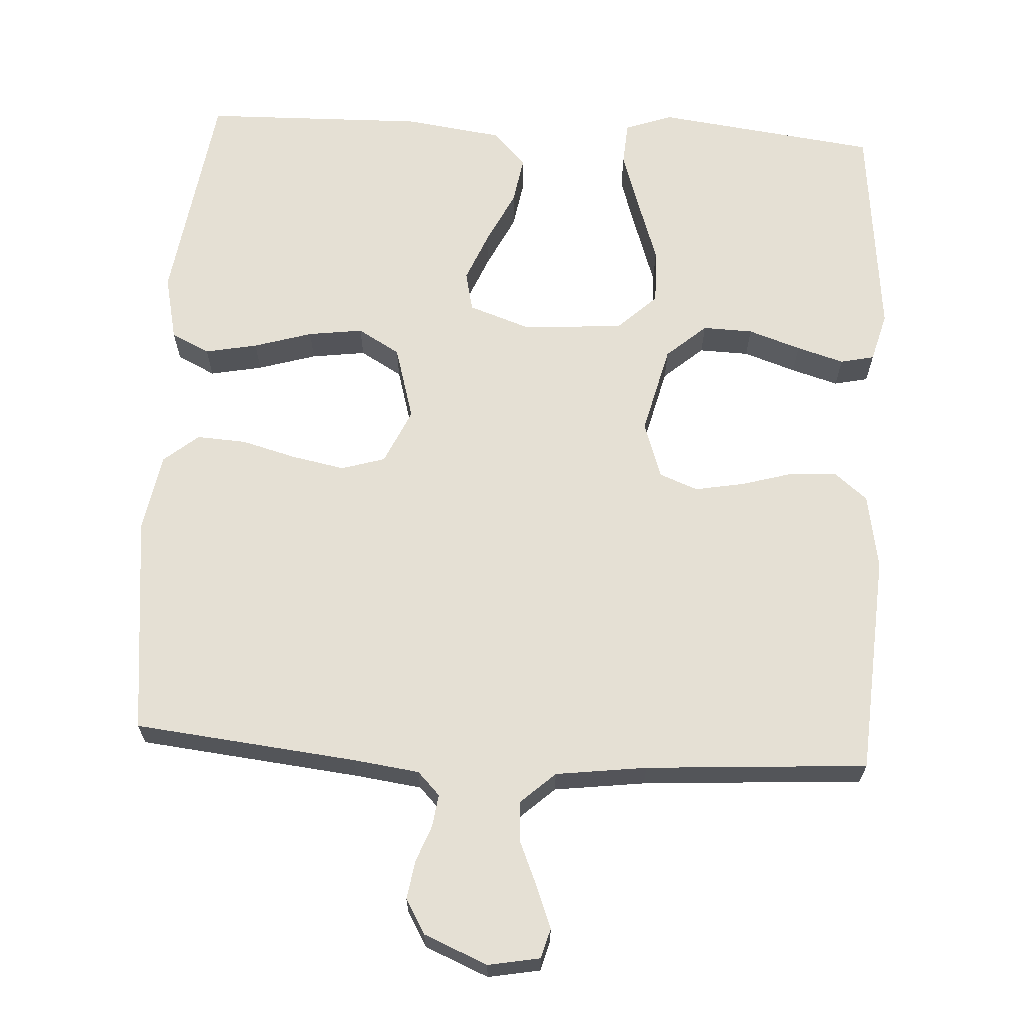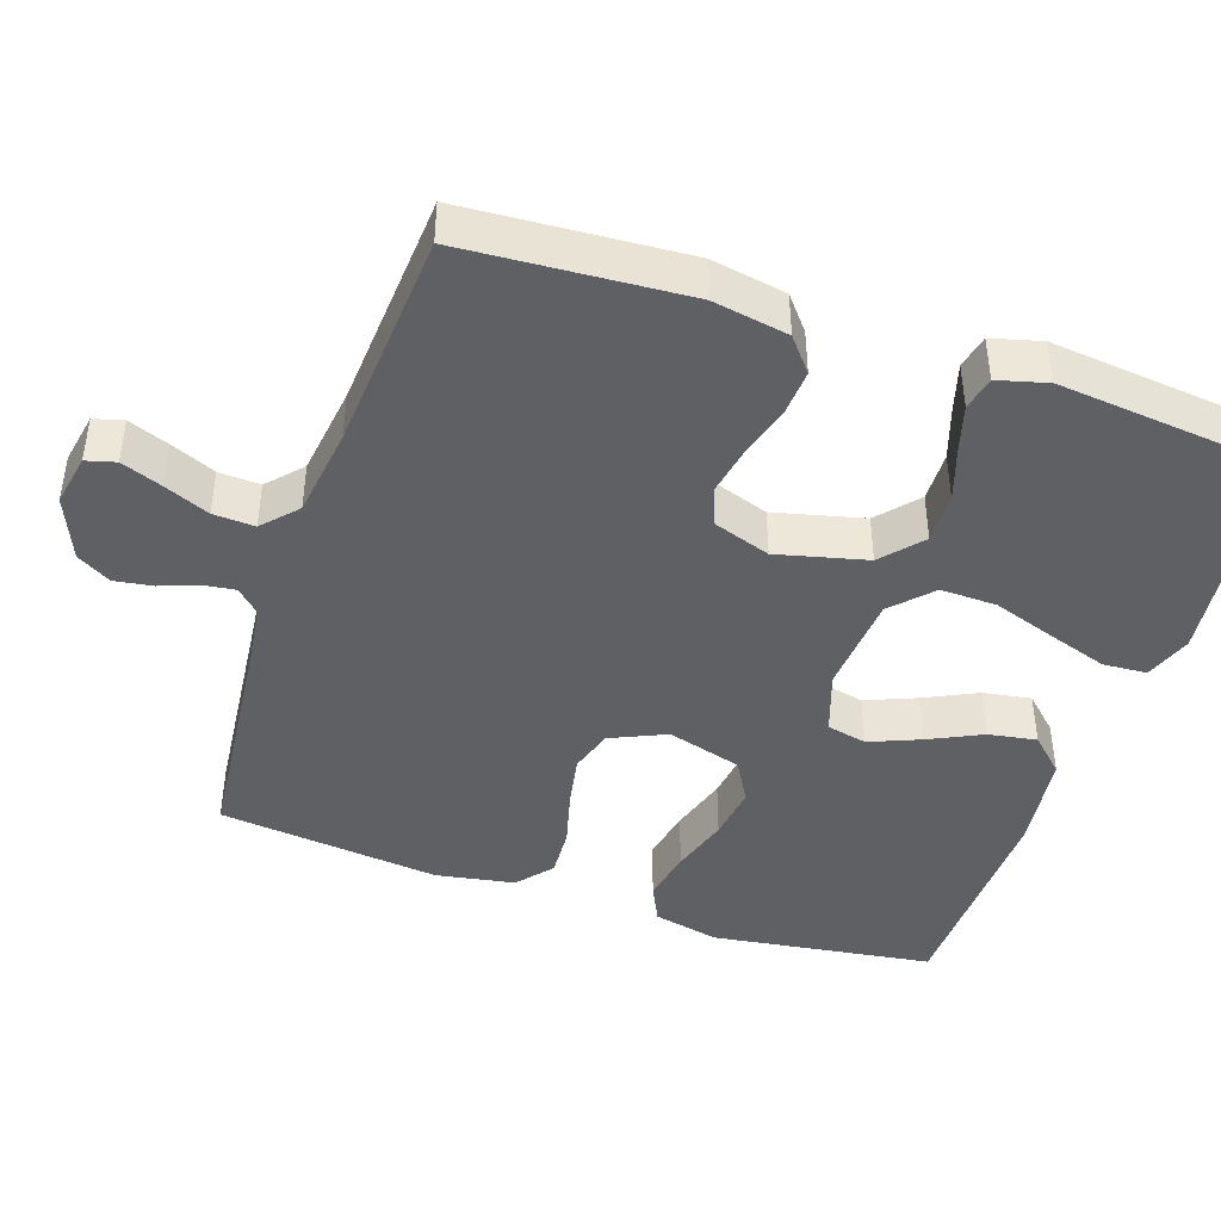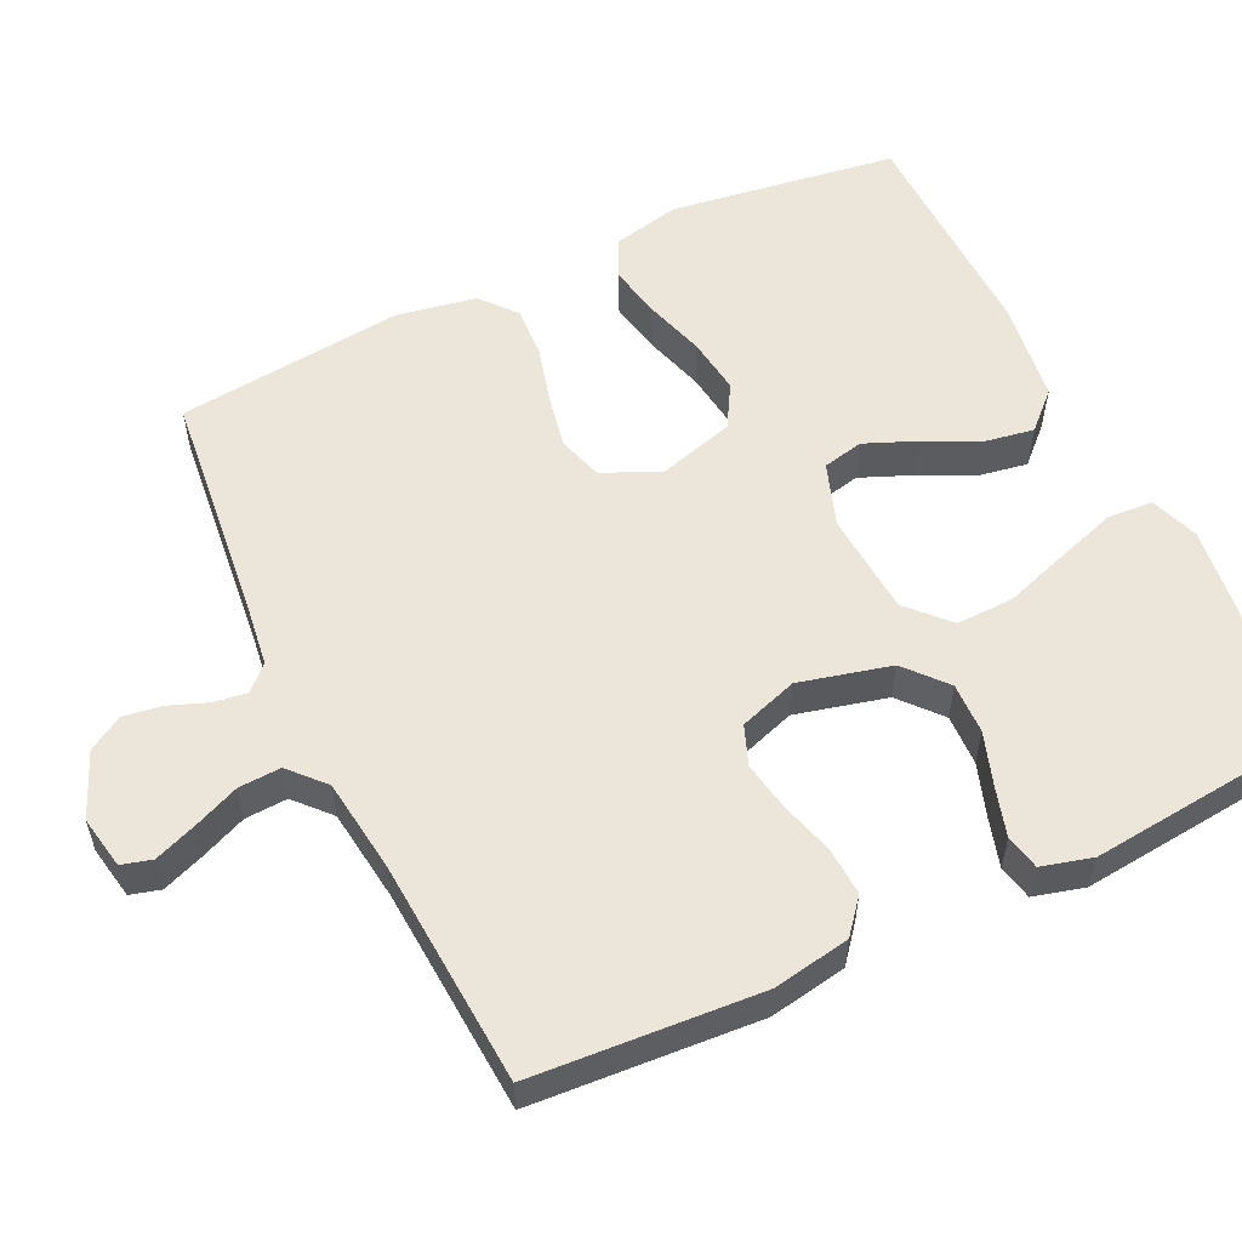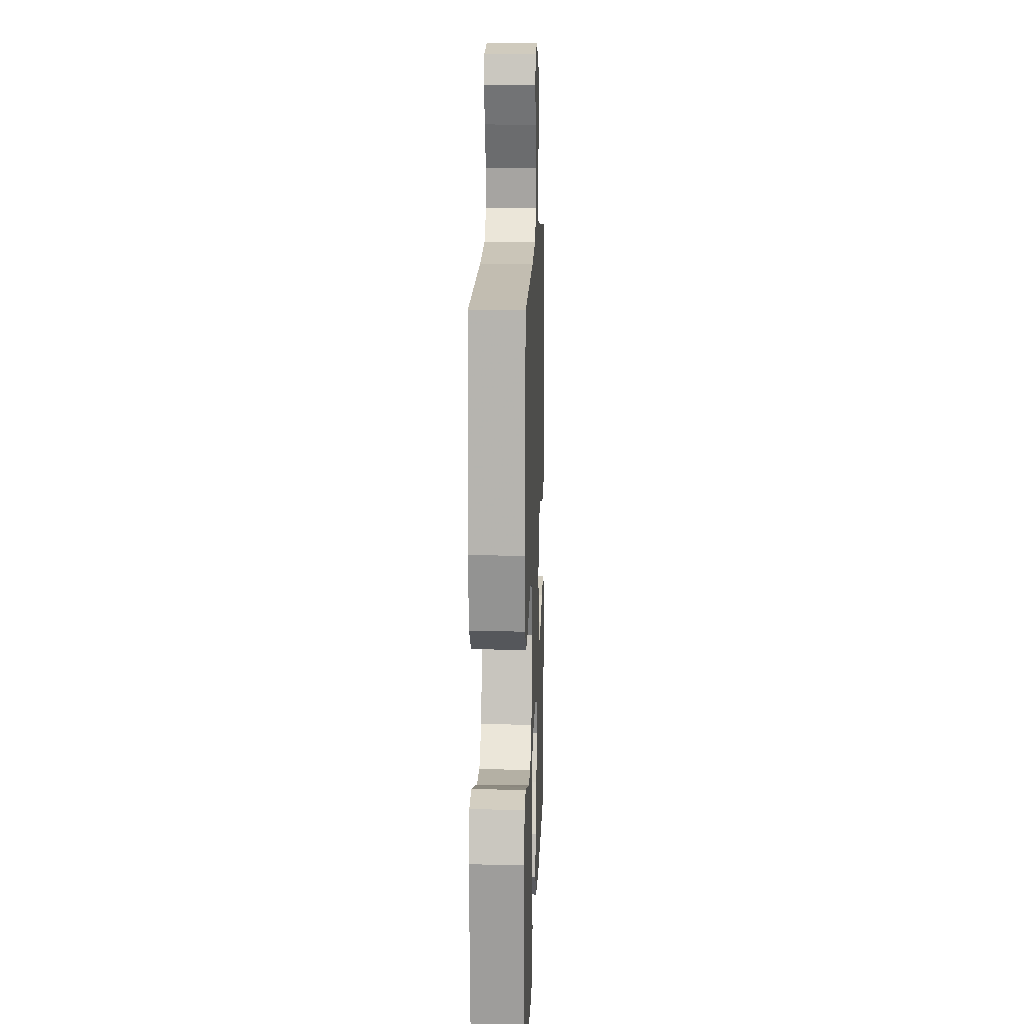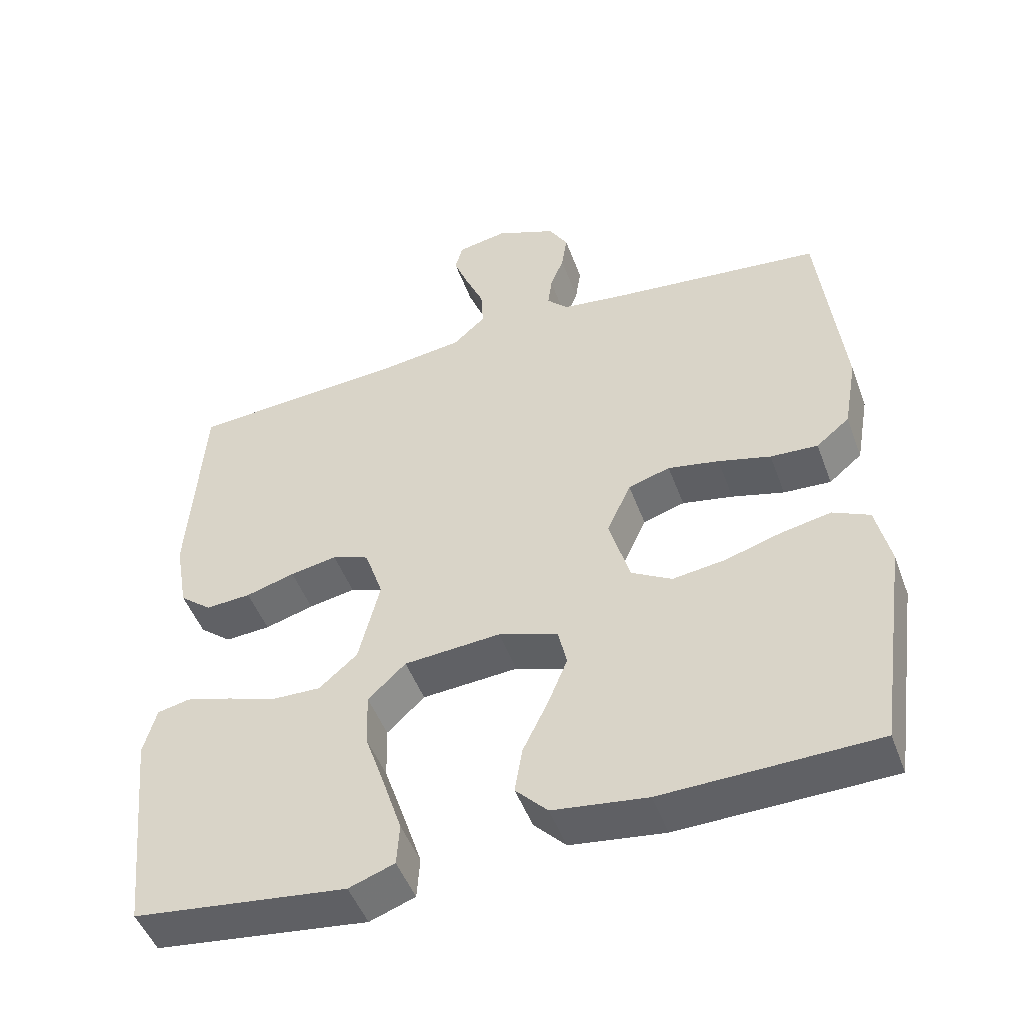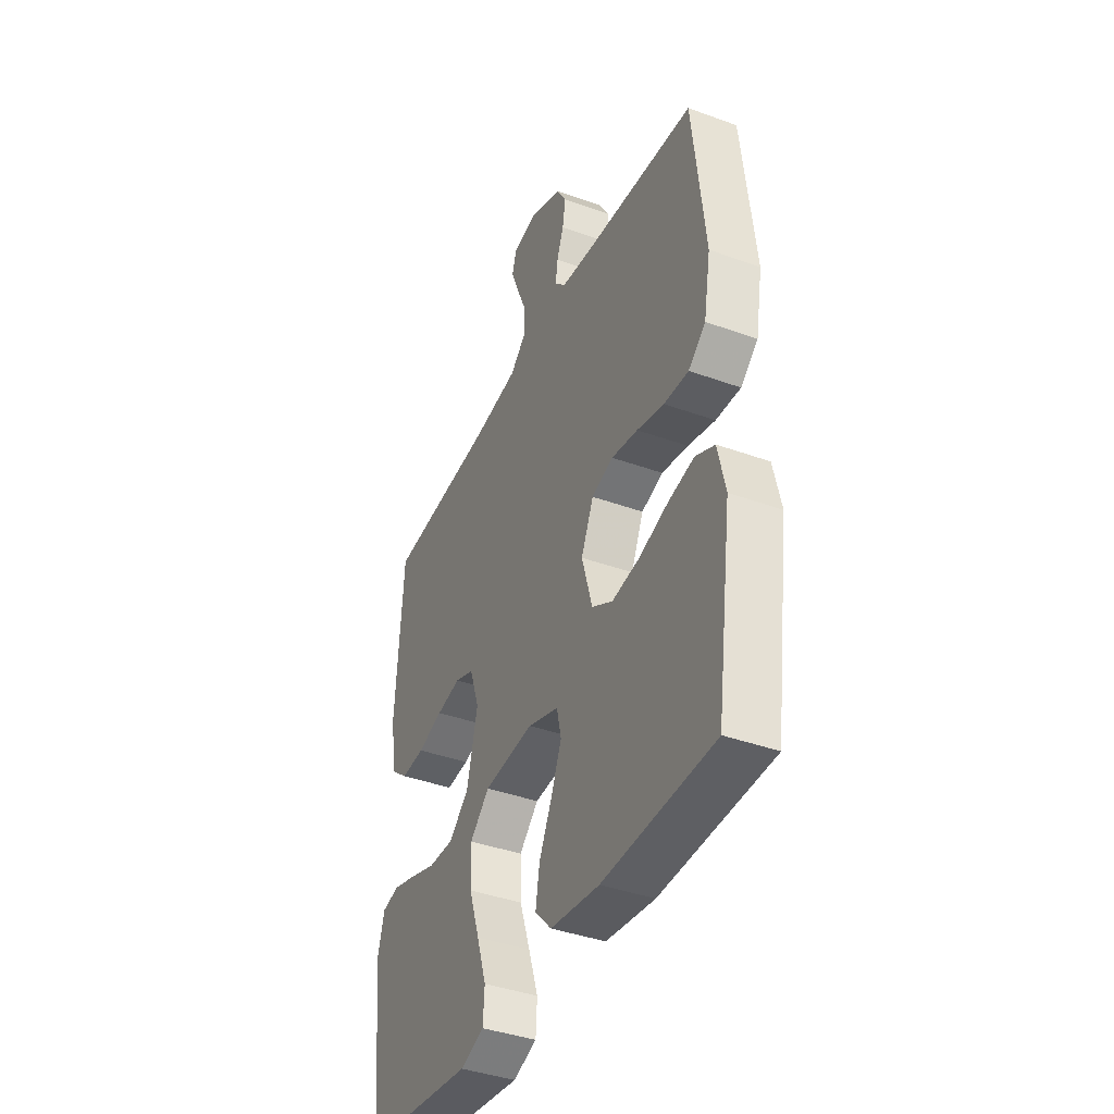
<metadata>
{"format":"obj","ext":"obj","renderer":"f3d","projection":"perspective","resolution":1024,"background":"white","views":[{"elev":65.7,"azim":3.3,"up":"+Y"},{"elev":-43.4,"azim":71.2,"up":"+Y"},{"elev":56.0,"azim":64.5,"up":"+Y"},{"elev":13.1,"azim":92.1,"up":"+Z"},{"elev":-48.7,"azim":-160.1,"up":"+Z"},{"elev":-40.1,"azim":-114.1,"up":"+Z"}]}
</metadata>
<code>
v -0.5 0.07 0.5
v -0.2 0.07 0.532
v -0.11 0.07 0.544
v -0.08 0.07 0.575
v -0.086 0.07 0.619
v -0.105 0.07 0.669
v -0.113 0.07 0.721
v -0.086 0.07 0.767
v 0 0.07 0.803
v 0.07 0.07 0.79
v 0.081 0.07 0.75
v 0.06 0.07 0.695
v 0.034 0.07 0.634
v 0.031 0.07 0.578
v 0.077 0.07 0.536
v 0.2 0.07 0.52
v 0.5 0.07 0.5
v 0.52 0.07 0.2
v 0.502 0.07 0.098
v 0.457 0.07 0.061
v 0.393 0.07 0.065
v 0.324 0.07 0.085
v 0.258 0.07 0.097
v 0.206 0.07 0.077
v 0.18 0.07 0
v 0.21 0.07 -0.121
v 0.264 0.07 -0.168
v 0.332 0.07 -0.166
v 0.403 0.07 -0.142
v 0.467 0.07 -0.123
v 0.513 0.07 -0.133
v 0.531 0.07 -0.2
v 0.5 0.07 -0.5
v 0.2 0.07 -0.538
v 0.136 0.07 -0.515
v 0.132 0.07 -0.456
v 0.158 0.07 -0.376
v 0.187 0.07 -0.29
v 0.189 0.07 -0.214
v 0.136 0.07 -0.164
v 0 0.07 -0.154
v -0.084 0.07 -0.183
v -0.096 0.07 -0.237
v -0.068 0.07 -0.305
v -0.033 0.07 -0.377
v -0.022 0.07 -0.442
v -0.067 0.07 -0.489
v -0.2 0.07 -0.507
v -0.5 0.07 -0.5
v -0.543 0.07 -0.2
v -0.523 0.07 -0.111
v -0.471 0.07 -0.086
v -0.4 0.07 -0.1
v -0.321 0.07 -0.124
v -0.247 0.07 -0.134
v -0.19 0.07 -0.101
v -0.161 0.07 0
v -0.195 0.07 0.075
v -0.254 0.07 0.093
v -0.326 0.07 0.079
v -0.4 0.07 0.059
v -0.467 0.07 0.055
v -0.514 0.07 0.094
v -0.533 0.07 0.2
v -0.5 0 0.5
v -0.2 0 0.532
v -0.11 0 0.544
v -0.08 0 0.575
v -0.086 0 0.619
v -0.105 0 0.669
v -0.113 0 0.721
v -0.086 0 0.767
v 0 0 0.803
v 0.07 0 0.79
v 0.081 0 0.75
v 0.06 0 0.695
v 0.034 0 0.634
v 0.031 0 0.578
v 0.077 0 0.536
v 0.2 0 0.52
v 0.5 0 0.5
v 0.52 0 0.2
v 0.502 0 0.098
v 0.457 0 0.061
v 0.393 0 0.065
v 0.324 0 0.085
v 0.258 0 0.097
v 0.206 0 0.077
v 0.18 0 0
v 0.21 0 -0.121
v 0.264 0 -0.168
v 0.332 0 -0.166
v 0.403 0 -0.142
v 0.467 0 -0.123
v 0.513 0 -0.133
v 0.531 0 -0.2
v 0.5 0 -0.5
v 0.2 0 -0.538
v 0.136 0 -0.515
v 0.132 0 -0.456
v 0.158 0 -0.376
v 0.187 0 -0.29
v 0.189 0 -0.214
v 0.136 0 -0.164
v 0 0 -0.154
v -0.084 0 -0.183
v -0.096 0 -0.237
v -0.068 0 -0.305
v -0.033 0 -0.377
v -0.022 0 -0.442
v -0.067 0 -0.489
v -0.2 0 -0.507
v -0.5 0 -0.5
v -0.543 0 -0.2
v -0.523 0 -0.111
v -0.471 0 -0.086
v -0.4 0 -0.1
v -0.321 0 -0.124
v -0.247 0 -0.134
v -0.19 0 -0.101
v -0.161 0 0
v -0.195 0 0.075
v -0.254 0 0.093
v -0.326 0 0.079
v -0.4 0 0.059
v -0.467 0 0.055
v -0.514 0 0.094
v -0.533 0 0.2
f 64 1 2
f 63 64 2
f 62 63 2
f 61 62 2
f 60 61 2
f 59 60 2 3
f 58 59 3 4
f 57 58 4
f 52 53 54
f 51 52 54
f 50 51 54
f 49 50 54
f 48 49 54
f 47 48 54
f 46 47 54
f 45 46 54
f 44 45 54
f 43 44 54 55
f 42 43 55 56
f 36 37 38
f 35 36 38
f 34 35 38
f 33 34 38
f 32 33 38
f 31 32 38
f 30 31 38
f 29 30 38
f 28 29 38
f 27 28 38 39
f 26 27 39 40
f 20 21 22
f 19 20 22
f 18 19 22
f 17 18 22
f 16 17 22
f 15 16 22 23
f 14 15 23 24
f 11 12 13
f 10 11 13
f 9 10 13
f 8 9 13
f 7 8 13
f 6 7 13
f 5 6 13
f 4 5 13 14
f 14 24 25
f 4 14 25
f 57 4 25
f 56 57 25
f 42 56 25
f 41 42 25
f 25 26 40 41
f 66 65 128
f 66 128 127
f 66 127 126
f 66 126 125
f 66 125 124
f 67 66 124 123
f 68 67 123 122
f 68 122 121
f 118 117 116
f 118 116 115
f 118 115 114
f 118 114 113
f 118 113 112
f 118 112 111
f 118 111 110
f 118 110 109
f 118 109 108
f 119 118 108 107
f 120 119 107 106
f 102 101 100
f 102 100 99
f 102 99 98
f 102 98 97
f 102 97 96
f 102 96 95
f 102 95 94
f 102 94 93
f 102 93 92
f 103 102 92 91
f 104 103 91 90
f 86 85 84
f 86 84 83
f 86 83 82
f 86 82 81
f 86 81 80
f 87 86 80 79
f 88 87 79 78
f 77 76 75
f 77 75 74
f 77 74 73
f 77 73 72
f 77 72 71
f 77 71 70
f 77 70 69
f 78 77 69 68
f 89 88 78
f 89 78 68
f 89 68 121
f 89 121 120
f 89 120 106
f 89 106 105
f 105 104 90 89
f 1 65 66 2
f 2 66 67 3
f 3 67 68 4
f 4 68 69 5
f 5 69 70 6
f 6 70 71 7
f 7 71 72 8
f 8 72 73 9
f 9 73 74 10
f 10 74 75 11
f 11 75 76 12
f 12 76 77 13
f 13 77 78 14
f 14 78 79 15
f 15 79 80 16
f 16 80 81 17
f 17 81 82 18
f 18 82 83 19
f 19 83 84 20
f 20 84 85 21
f 21 85 86 22
f 22 86 87 23
f 23 87 88 24
f 24 88 89 25
f 25 89 90 26
f 26 90 91 27
f 27 91 92 28
f 28 92 93 29
f 29 93 94 30
f 30 94 95 31
f 31 95 96 32
f 32 96 97 33
f 33 97 98 34
f 34 98 99 35
f 35 99 100 36
f 36 100 101 37
f 37 101 102 38
f 38 102 103 39
f 39 103 104 40
f 40 104 105 41
f 41 105 106 42
f 42 106 107 43
f 43 107 108 44
f 44 108 109 45
f 45 109 110 46
f 46 110 111 47
f 47 111 112 48
f 48 112 113 49
f 49 113 114 50
f 50 114 115 51
f 51 115 116 52
f 52 116 117 53
f 53 117 118 54
f 54 118 119 55
f 55 119 120 56
f 56 120 121 57
f 57 121 122 58
f 58 122 123 59
f 59 123 124 60
f 60 124 125 61
f 61 125 126 62
f 62 126 127 63
f 63 127 128 64
f 64 128 65 1

</code>
